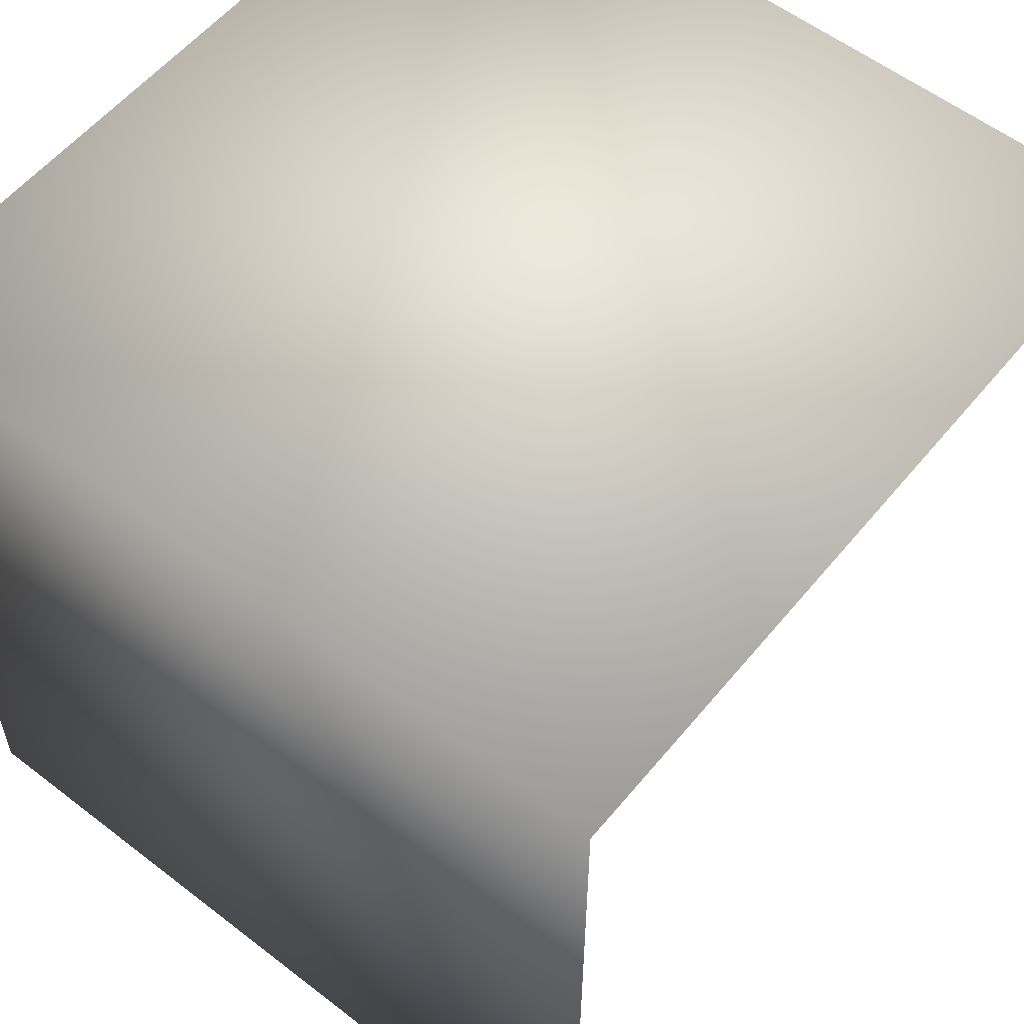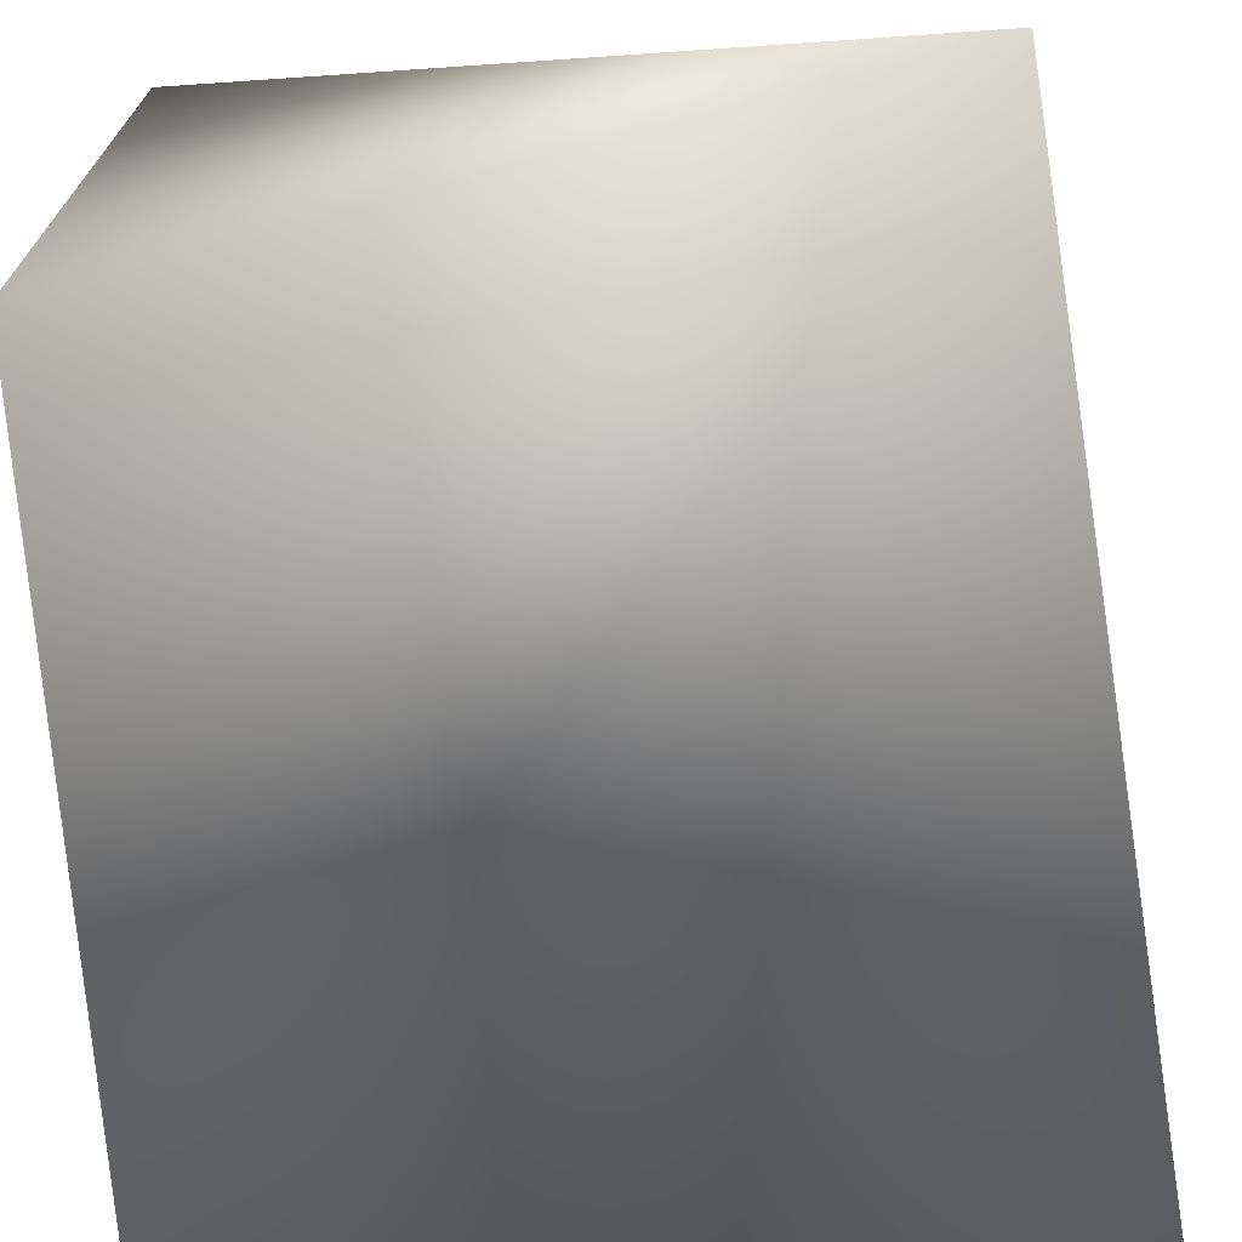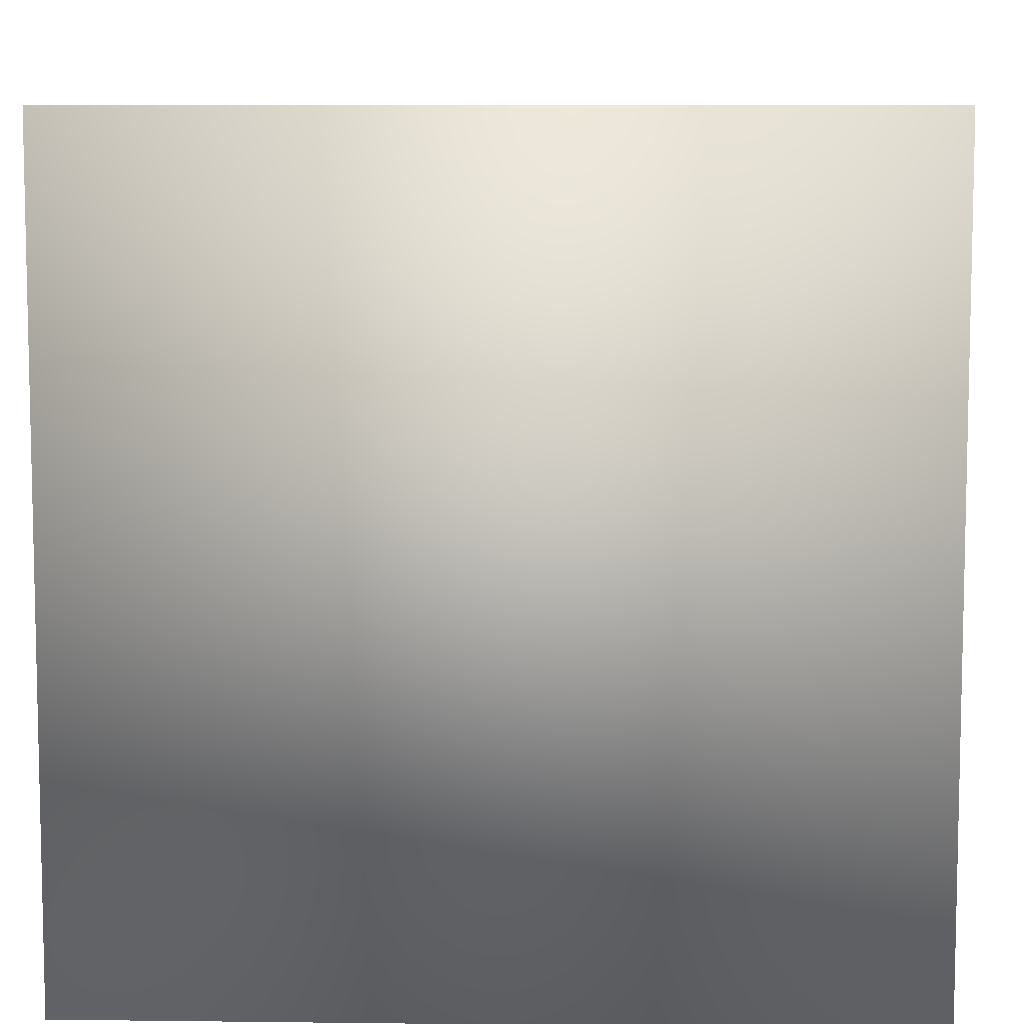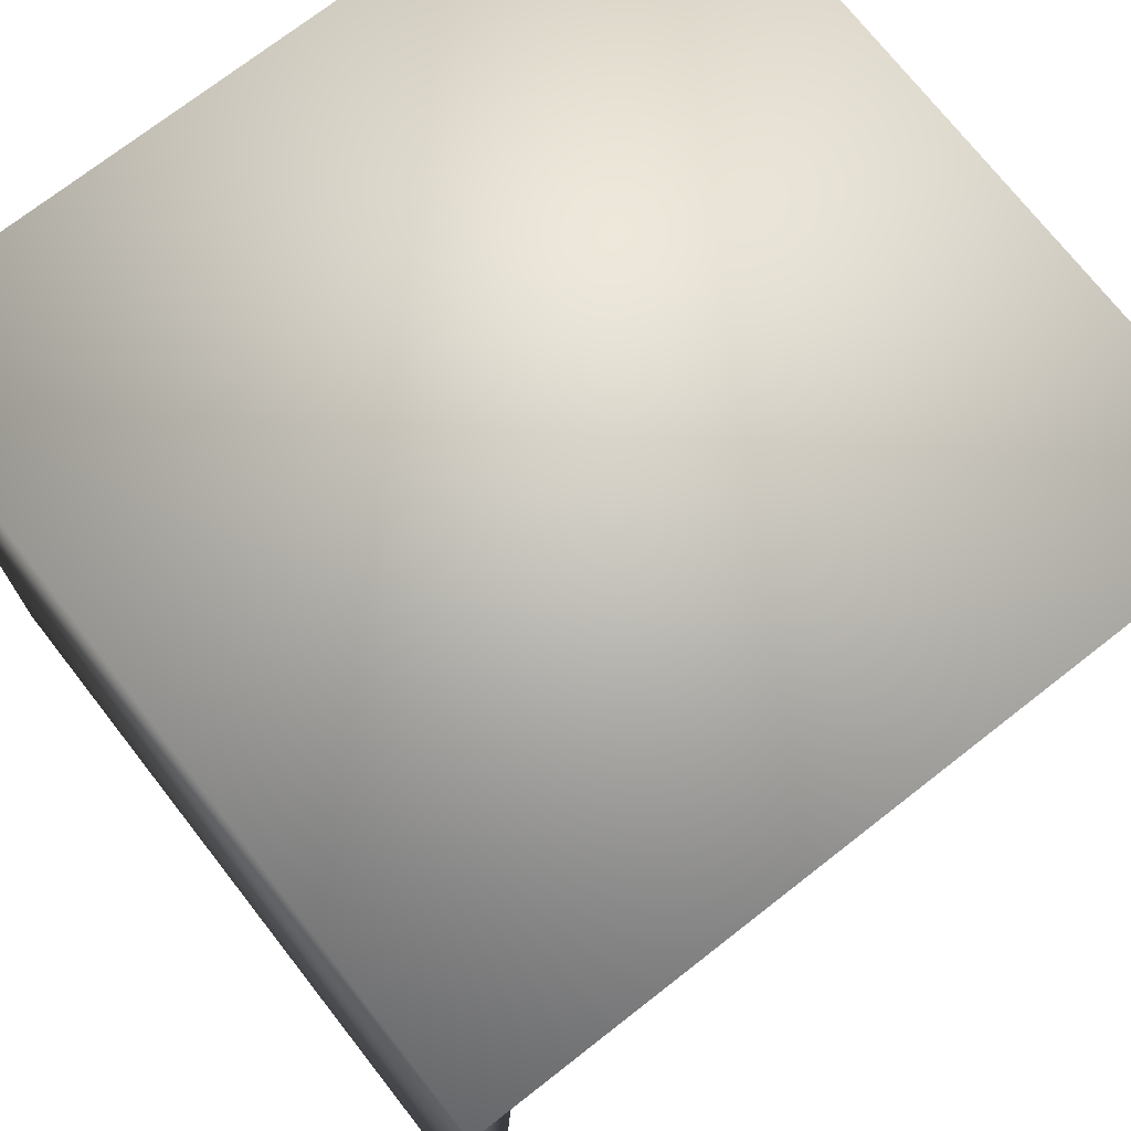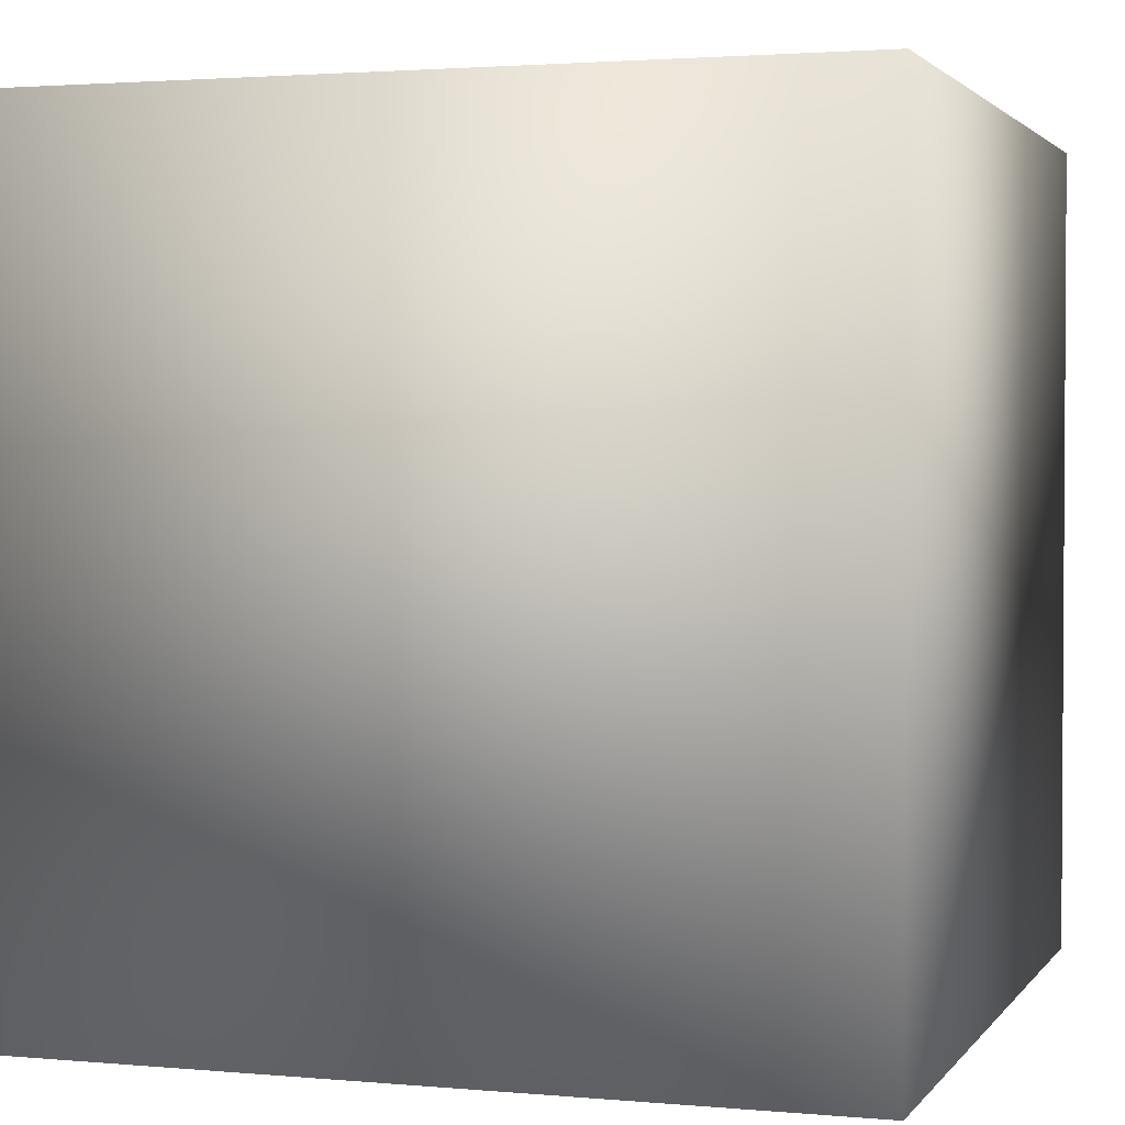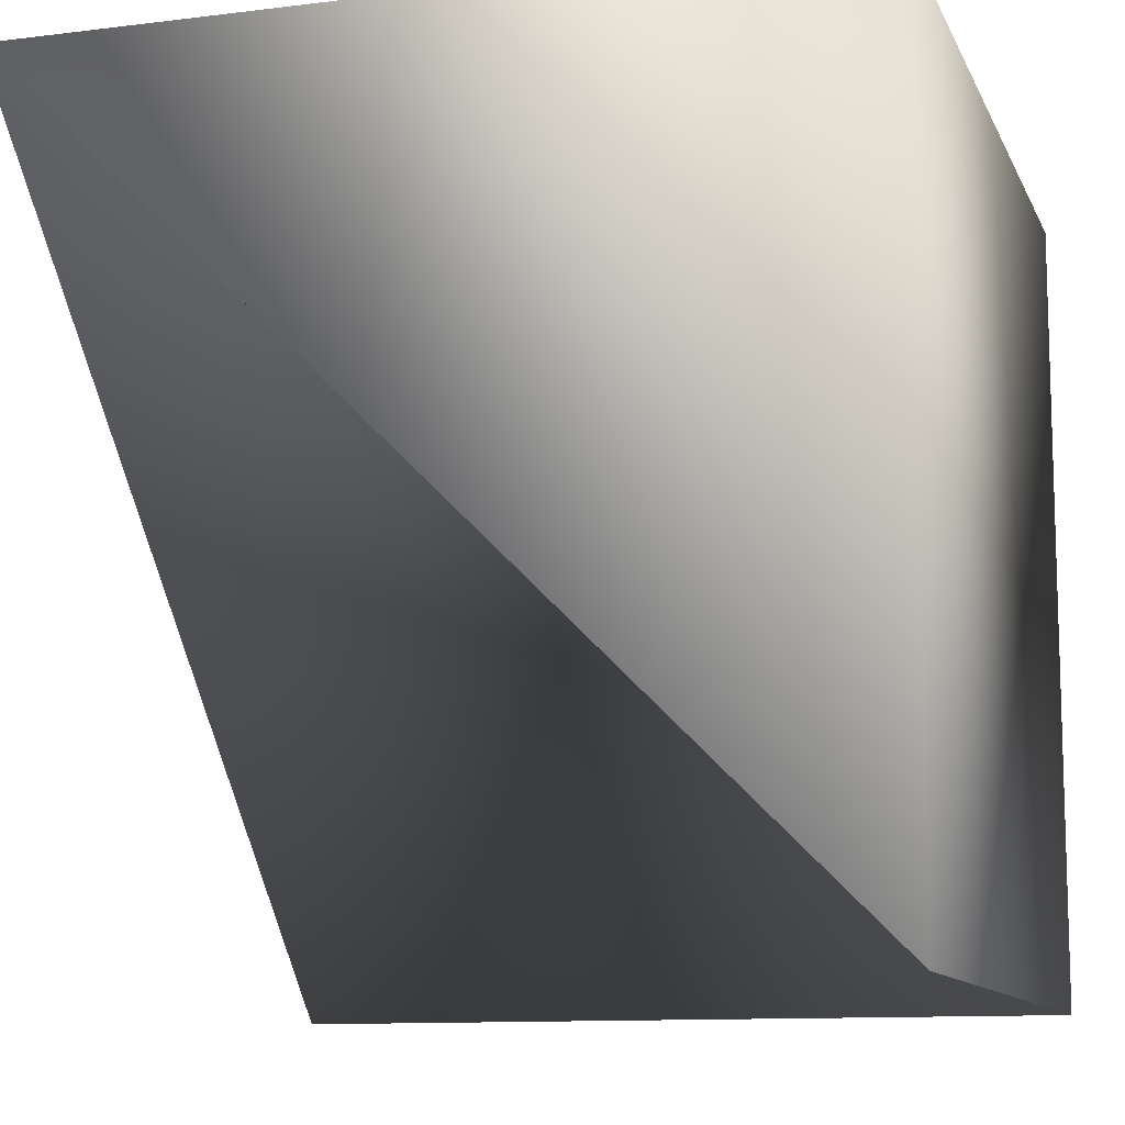
<metadata>
{"format":"obj","ext":"obj","renderer":"f3d","projection":"perspective","resolution":1024,"background":"white","views":[{"elev":56.7,"azim":-51.1,"up":"+Z"},{"elev":-70.2,"azim":93.9,"up":"+Y"},{"elev":7.9,"azim":1.9,"up":"+Y"},{"elev":72.8,"azim":-38.0,"up":"+Z"},{"elev":2.2,"azim":-161.9,"up":"+Z"},{"elev":-11.2,"azim":-163.0,"up":"+Y"}]}
</metadata>
<code>
v 1 1 10
v 1 10 10
v 10 10 10
v 10 1 10
v 1 1 1
v 1 10 1
v 10 10 1
v 10 10 1
g default
f 1 2 3 4
f 5 6 2 1
f 3 2 6 7
f 3 7 8 4
f 1 4 8 5
f 8 7 6 5

</code>
